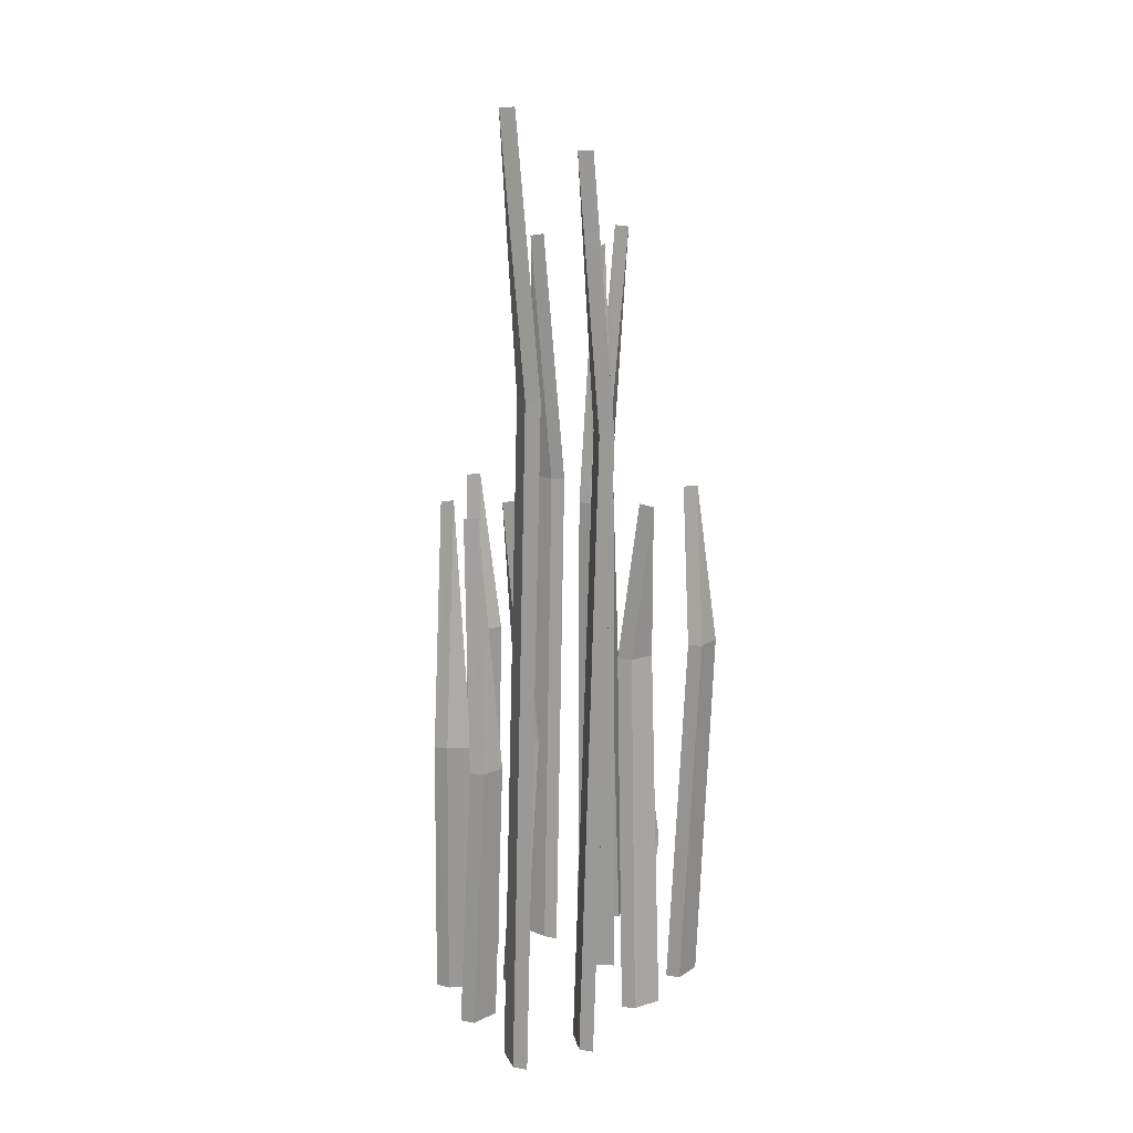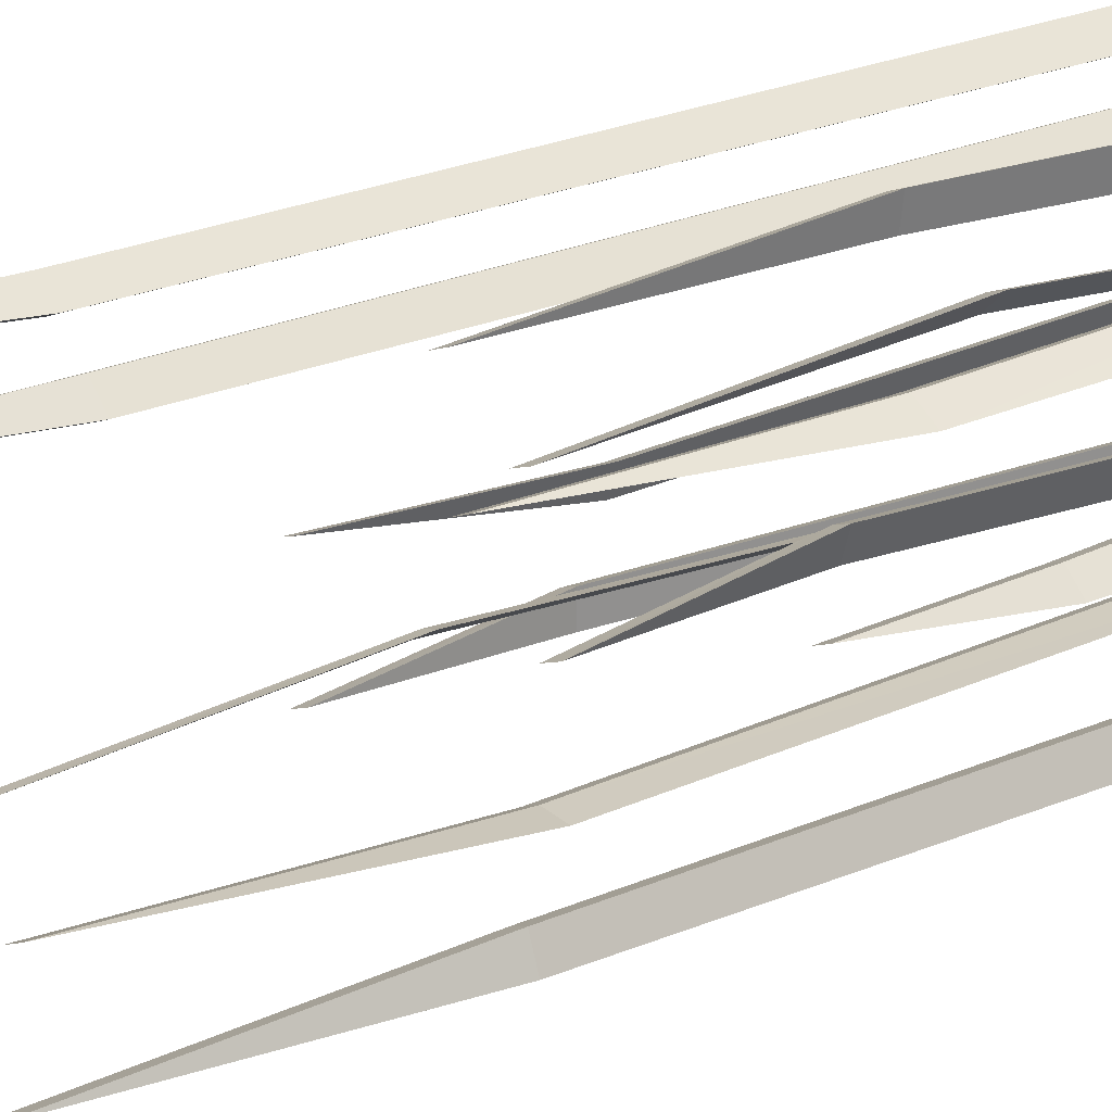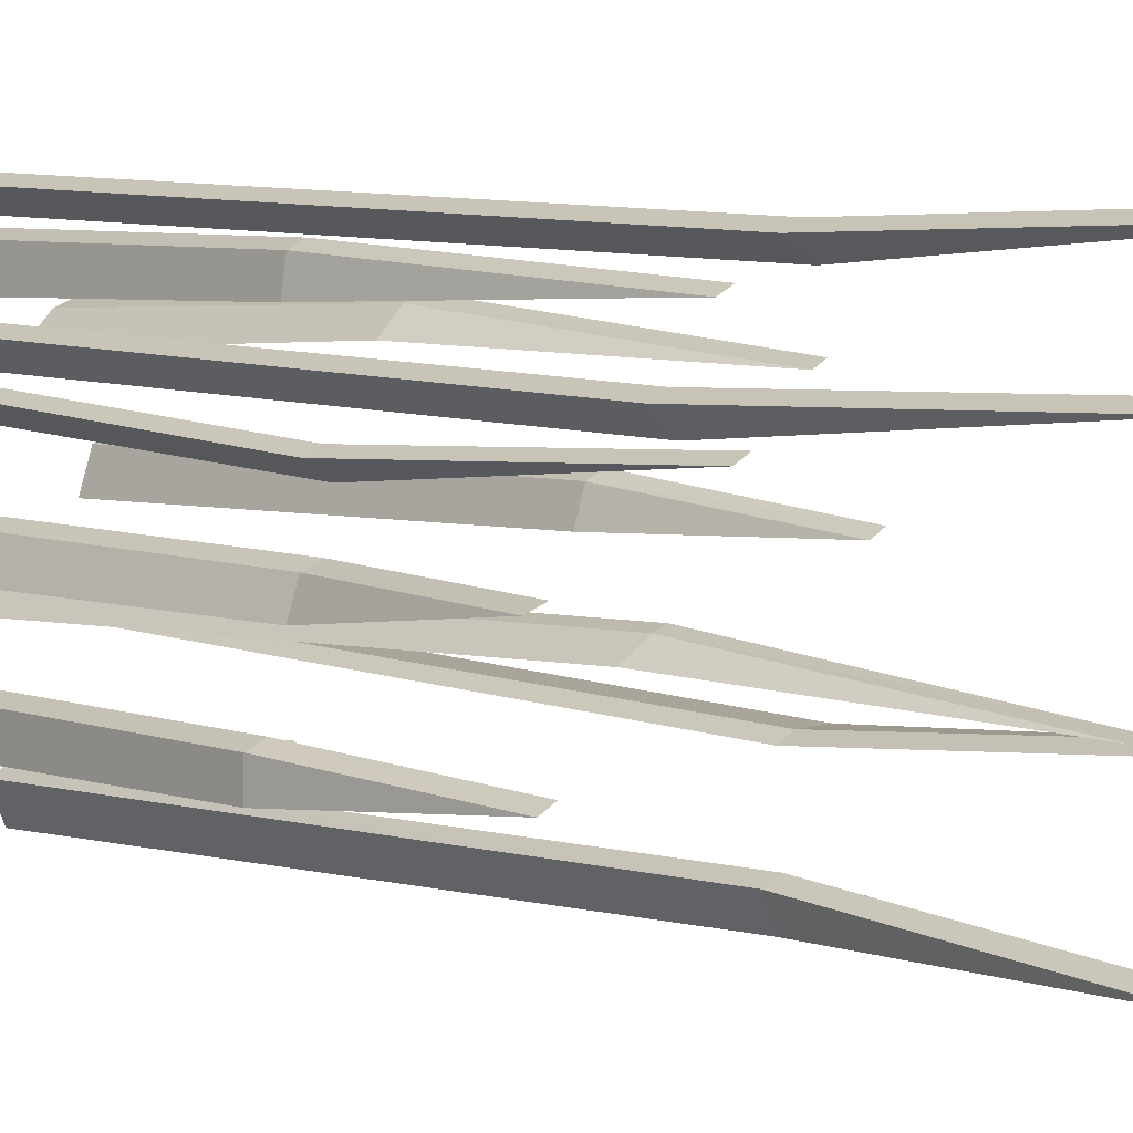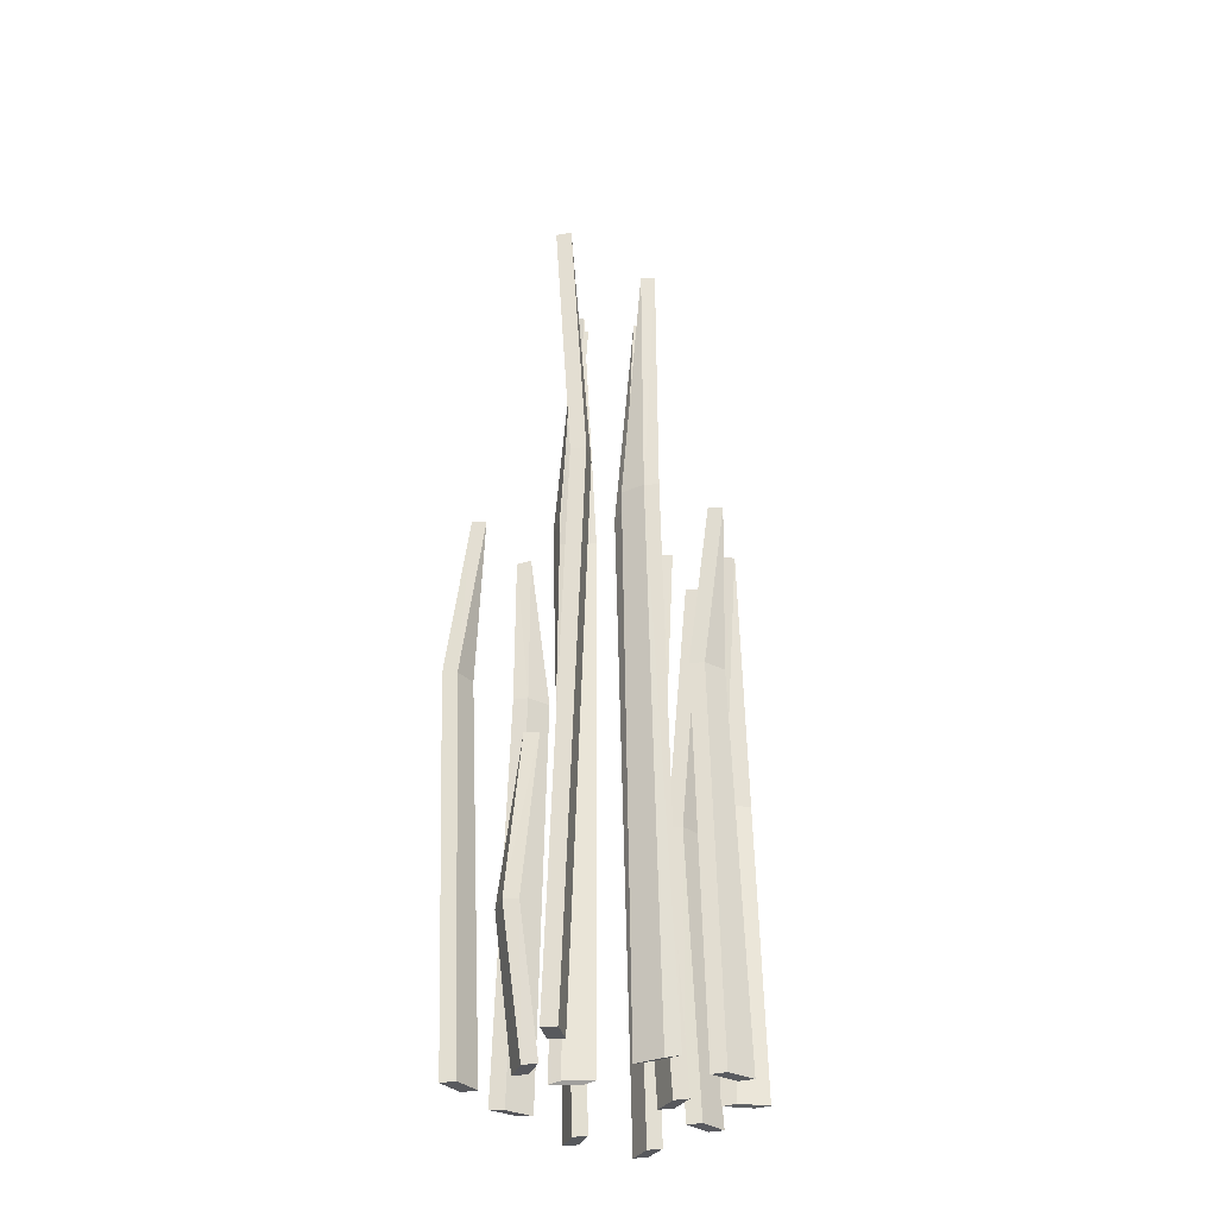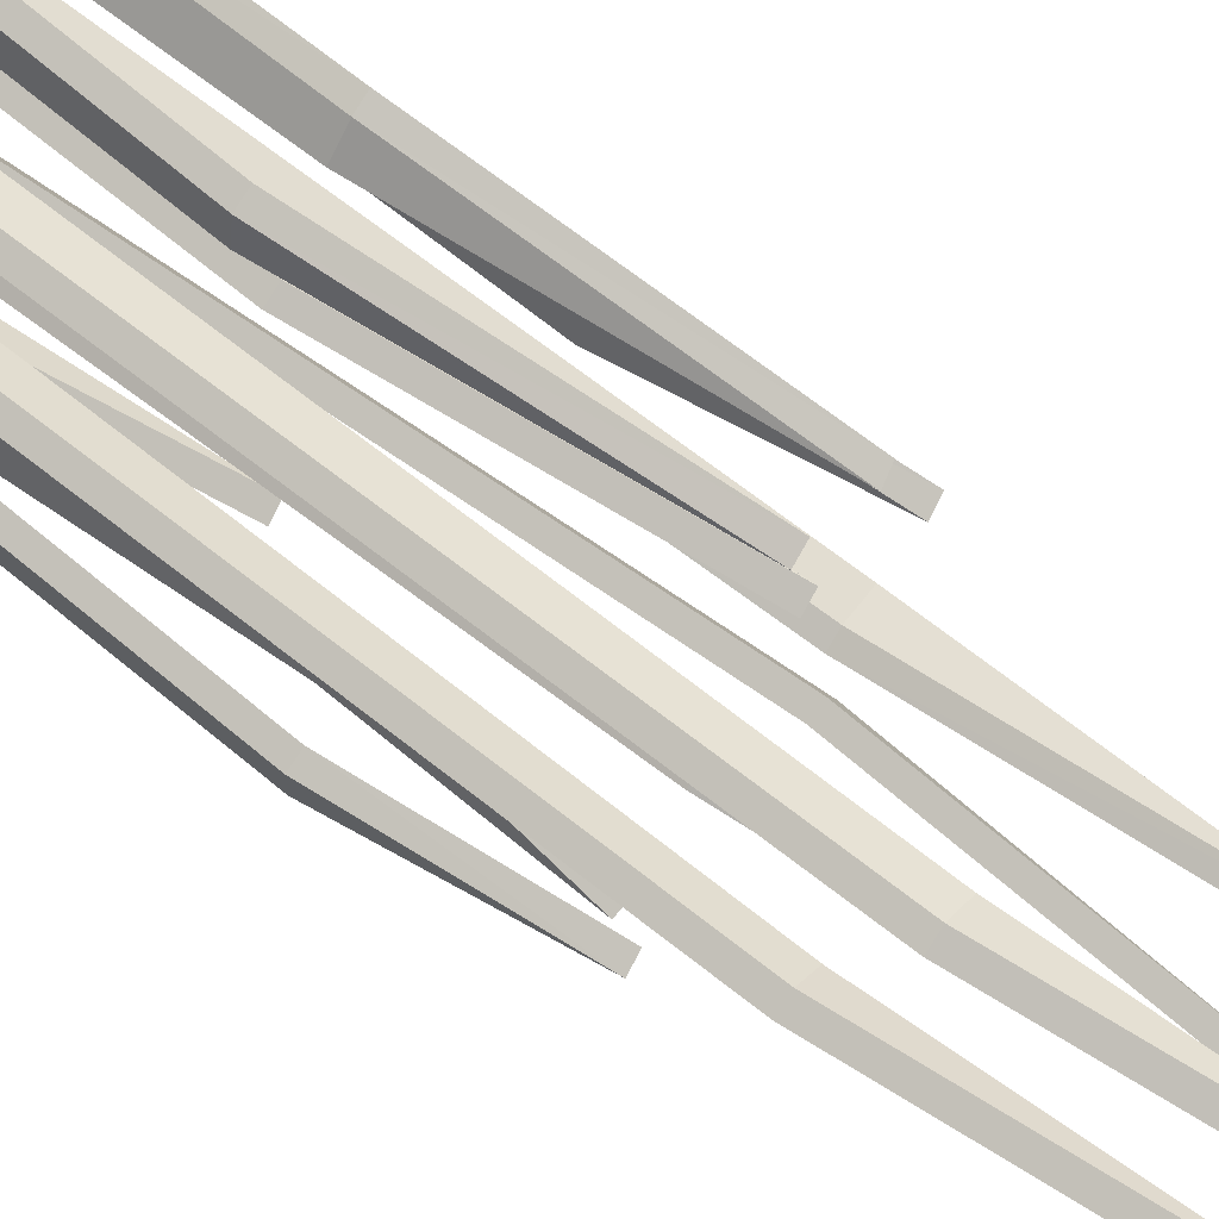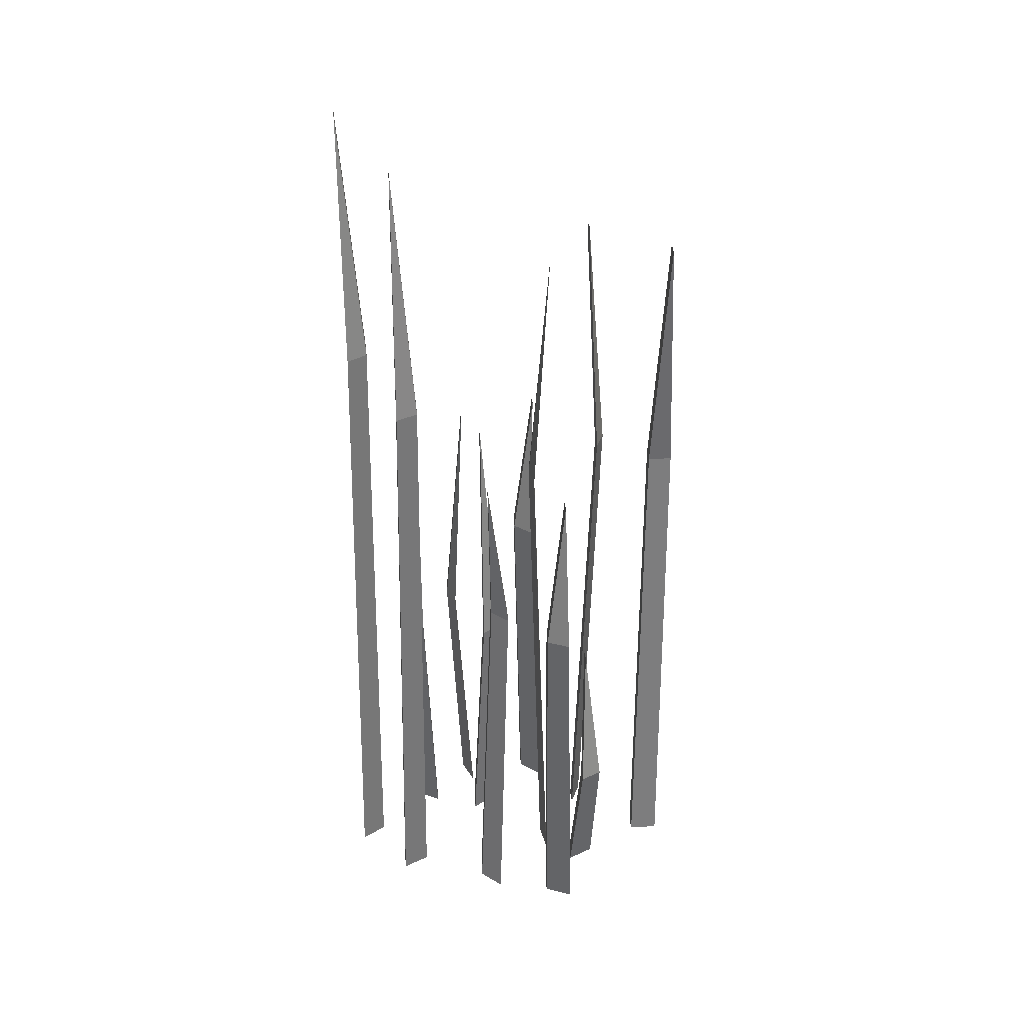
<metadata>
{"format":"obj","ext":"obj","renderer":"f3d","projection":"perspective","resolution":1024,"background":"white","views":[{"elev":18.0,"azim":38.6,"up":"+Y"},{"elev":23.8,"azim":-124.8,"up":"+Z"},{"elev":5.6,"azim":135.8,"up":"+Z"},{"elev":-30.3,"azim":-146.8,"up":"+Y"},{"elev":66.9,"azim":127.4,"up":"+Z"},{"elev":33.1,"azim":108.3,"up":"+Y"}]}
</metadata>
<code>
o Grass_2_Plane.002
v -0.1346 0.6663 -0.2373
v -0.1144 -0.01586 -0.2496
v -0.1225 0.6663 -0.2089
v -0.09963 -0.01586 -0.2148
v -0.107 0.9969 -0.2322
v 0.065 0.4798 -0.06157
v 0.08806 -0.01586 -0.05648
v 0.054 0.4798 -0.03268
v 0.0746 -0.01586 -0.02114
v 0.08133 0.6894 -0.03881
v -0.1167 0.6663 -0.1365
v -0.113 -0.01586 -0.1132
v -0.1476 0.6663 -0.136
v -0.1508 -0.01586 -0.1126
v -0.1319 0.9969 -0.1129
v 0.08251 0.8548 0.1557
v 0.07302 -0.01586 0.1773
v 0.05633 0.8548 0.1393
v 0.04099 -0.01586 0.1572
v 0.057 1.185 0.1673
v 0.1134 0.4798 -0.1367
v 0.09001 -0.01586 -0.1334
v 0.1137 0.4798 -0.1676
v 0.09034 -0.01586 -0.1712
v 0.09017 0.6894 -0.1523
v -0.01795 0.6663 -0.06559
v -0.03324 -0.01586 -0.08358
v 0.008277 0.6663 -0.08194
v -0.001153 -0.01586 -0.1036
v -0.0172 0.9969 -0.09359
v -0.1506 0.4798 -0.001048
v -0.1738 -0.01586 -0.005341
v -0.1406 0.4798 -0.03029
v -0.1616 -0.01586 -0.04113
v -0.1677 0.6894 -0.02323
v -0.0417 0.3508 0.01151
v -0.05115 -0.01586 0.03315
v -0.0679 0.3488 -0.004879
v -0.08322 -0.01586 0.0131
v -0.06719 0.6794 0.02312
v 0.1252 0.8034 0.07129
v 0.1129 -0.01586 0.09147
v 0.1014 0.8034 0.05153
v 0.08385 -0.01586 0.06729
v 0.09839 1.134 0.07938
v 0.02614 0.1643 -0.1687
v 0.01386 -0.01586 -0.1485
v 0.002364 0.1643 -0.1885
v -0.01523 -0.01586 -0.1727
v -0.000681 0.374 -0.1606
v -0.1231 0.3508 0.1009
v -0.1419 -0.01586 0.0866
v -0.101 0.3508 0.07925
v -0.1149 -0.01586 0.06014
v -0.1284 0.6814 0.07337
v -0.03058 0.3508 0.1346
v -0.05419 -0.01586 0.1344
v -0.02584 0.3508 0.1041
v -0.04839 -0.01586 0.09706
v -0.05129 0.6814 0.1157
v -0.1174 0.6661 -0.2446
v -0.09725 -0.01522 -0.2569
v -0.1053 0.6661 -0.2162
v -0.08244 -0.01522 -0.2221
v -0.08988 0.9956 -0.2395
v 0.08218 0.4795 -0.06856
v 0.1052 -0.01464 -0.06346
v 0.07116 0.479 -0.03967
v 0.09174 -0.01464 -0.02812
v 0.09831 0.6866 -0.04572
v -0.1329 0.6654 -0.1289
v -0.129 -0.01424 -0.1056
v -0.1638 0.6658 -0.1284
v -0.1669 -0.01424 -0.105
v -0.1478 0.9936 -0.1054
v 0.06547 0.8544 0.1632
v 0.05599 -0.01508 0.1848
v 0.03929 0.8546 0.1468
v 0.02395 -0.01508 0.1647
v 0.04002 1.184 0.1747
v 0.09618 0.4795 -0.1295
v 0.07281 -0.0149 -0.1262
v 0.09646 0.4793 -0.1604
v 0.07315 -0.0149 -0.1641
v 0.07308 0.6872 -0.1452
v -0.03187 0.6652 -0.06128
v -0.04699 -0.01266 -0.07933
v -0.005607 0.6646 -0.07765
v -0.01489 -0.01266 -0.09935
v -0.03033 0.9906 -0.08953
v -0.1678 0.4795 0.005973
v -0.191 -0.01468 0.001667
v -0.1578 0.479 -0.02328
v -0.1788 -0.01468 -0.03412
v -0.1847 0.6867 -0.01629
v -0.05874 0.3505 0.01899
v -0.06819 -0.01508 0.04062
v -0.08495 0.3485 0.0026
v -0.1003 -0.01508 0.02057
v -0.08417 0.6778 0.03058
v 0.1081 0.8031 0.07873
v 0.09585 -0.01514 0.0989
v 0.08434 0.8033 0.05898
v 0.06676 -0.01514 0.07473
v 0.08135 1.133 0.0868
v 0.009045 0.1638 -0.1613
v -0.003211 -0.01487 -0.1411
v -0.01473 0.1641 -0.181
v -0.0323 -0.01487 -0.1653
v -0.01765 0.3716 -0.1532
v -0.1398 0.3503 0.1072
v -0.1585 -0.01418 0.09286
v -0.1177 0.3499 0.08553
v -0.1315 -0.01418 0.0664
v -0.1448 0.678 0.07955
v -0.04779 0.3506 0.1417
v -0.07139 -0.01511 0.1415
v -0.04305 0.3505 0.1112
v -0.06559 -0.01511 0.1042
v -0.06845 0.6799 0.1228
f 2 3 1
f 1 3 5
f 7 8 6
f 6 8 10
f 12 13 11
f 11 13 15
f 17 18 16
f 16 18 20
f 22 23 21
f 21 23 25
f 27 28 26
f 26 28 30
f 32 33 31
f 31 33 35
f 37 38 36
f 36 38 40
f 42 43 41
f 41 43 45
f 47 48 46
f 46 48 50
f 52 53 51
f 51 53 55
f 57 58 56
f 56 58 60
f 63 62 61
f 61 65 63
f 68 67 66
f 66 70 68
f 71 74 72
f 71 75 73
f 76 79 77
f 76 80 78
f 83 82 81
f 81 85 83
f 88 87 86
f 86 90 88
f 93 92 91
f 91 95 93
f 98 97 96
f 96 100 98
f 101 104 102
f 101 105 103
f 106 109 107
f 106 110 108
f 113 112 111
f 111 115 113
f 118 117 116
f 116 120 118
f 2 61 62
f 4 62 64
f 4 63 3
f 5 61 1
f 5 63 65
f 7 66 67
f 7 69 9
f 9 68 8
f 6 70 66
f 10 68 70
f 11 72 12
f 14 72 74
f 13 74 73
f 11 75 71
f 13 75 15
f 17 76 77
f 19 77 79
f 19 78 18
f 20 76 16
f 18 80 20
f 22 81 82
f 22 84 24
f 24 83 23
f 25 81 21
f 25 83 85
f 26 87 27
f 27 89 29
f 28 89 88
f 26 90 86
f 28 90 30
f 32 91 92
f 32 94 34
f 34 93 33
f 31 95 91
f 35 93 95
f 37 96 97
f 39 97 99
f 39 98 38
f 40 96 36
f 38 100 40
f 42 101 102
f 44 102 104
f 44 103 43
f 45 101 41
f 43 105 45
f 47 106 107
f 49 107 109
f 49 108 48
f 50 106 46
f 48 110 50
f 52 111 112
f 52 114 54
f 53 114 113
f 51 115 111
f 53 115 55
f 57 116 117
f 57 119 59
f 59 118 58
f 56 120 116
f 60 118 120
f 2 4 3
f 7 9 8
f 12 14 13
f 17 19 18
f 22 24 23
f 27 29 28
f 32 34 33
f 37 39 38
f 42 44 43
f 47 49 48
f 52 54 53
f 57 59 58
f 63 64 62
f 68 69 67
f 71 73 74
f 76 78 79
f 83 84 82
f 88 89 87
f 93 94 92
f 98 99 97
f 101 103 104
f 106 108 109
f 113 114 112
f 118 119 117
f 2 1 61
f 4 2 62
f 4 64 63
f 5 65 61
f 5 3 63
f 7 6 66
f 7 67 69
f 9 69 68
f 6 10 70
f 10 8 68
f 11 71 72
f 14 12 72
f 13 14 74
f 11 15 75
f 13 73 75
f 17 16 76
f 19 17 77
f 19 79 78
f 20 80 76
f 18 78 80
f 22 21 81
f 22 82 84
f 24 84 83
f 25 85 81
f 25 23 83
f 26 86 87
f 27 87 89
f 28 29 89
f 26 30 90
f 28 88 90
f 32 31 91
f 32 92 94
f 34 94 93
f 31 35 95
f 35 33 93
f 37 36 96
f 39 37 97
f 39 99 98
f 40 100 96
f 38 98 100
f 42 41 101
f 44 42 102
f 44 104 103
f 45 105 101
f 43 103 105
f 47 46 106
f 49 47 107
f 49 109 108
f 50 110 106
f 48 108 110
f 52 51 111
f 52 112 114
f 53 54 114
f 51 55 115
f 53 113 115
f 57 56 116
f 57 117 119
f 59 119 118
f 56 60 120
f 60 58 118

</code>
